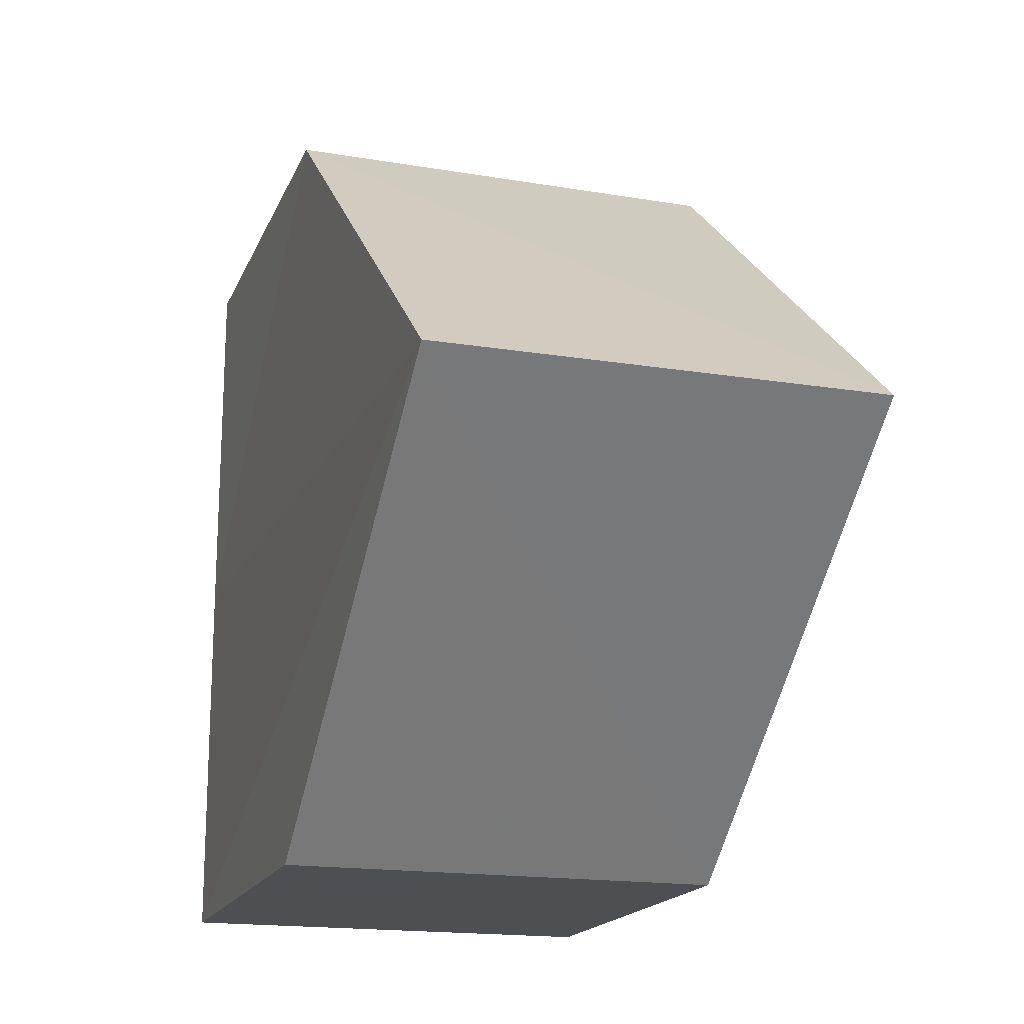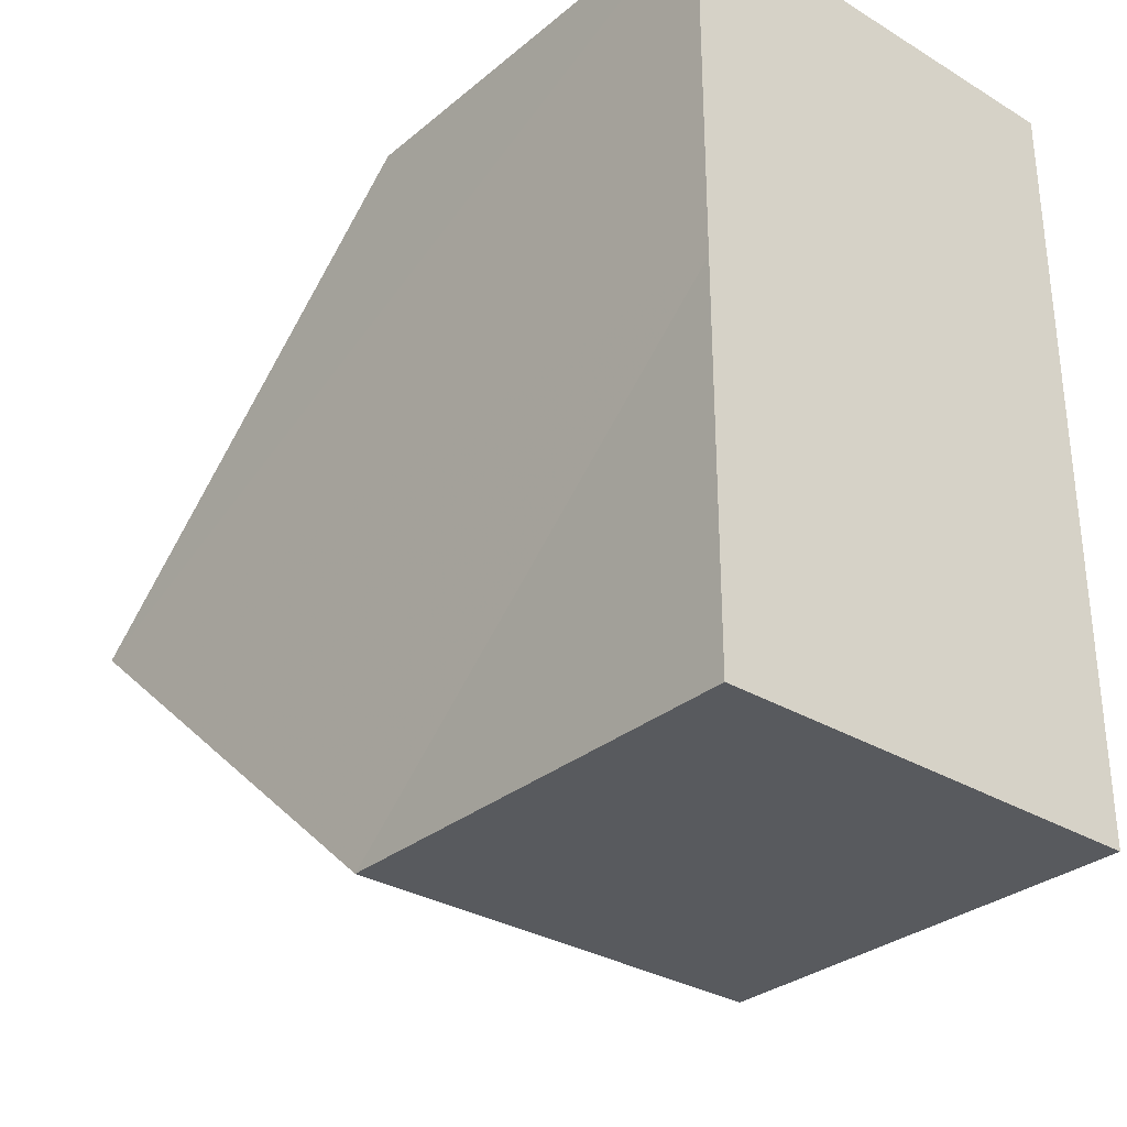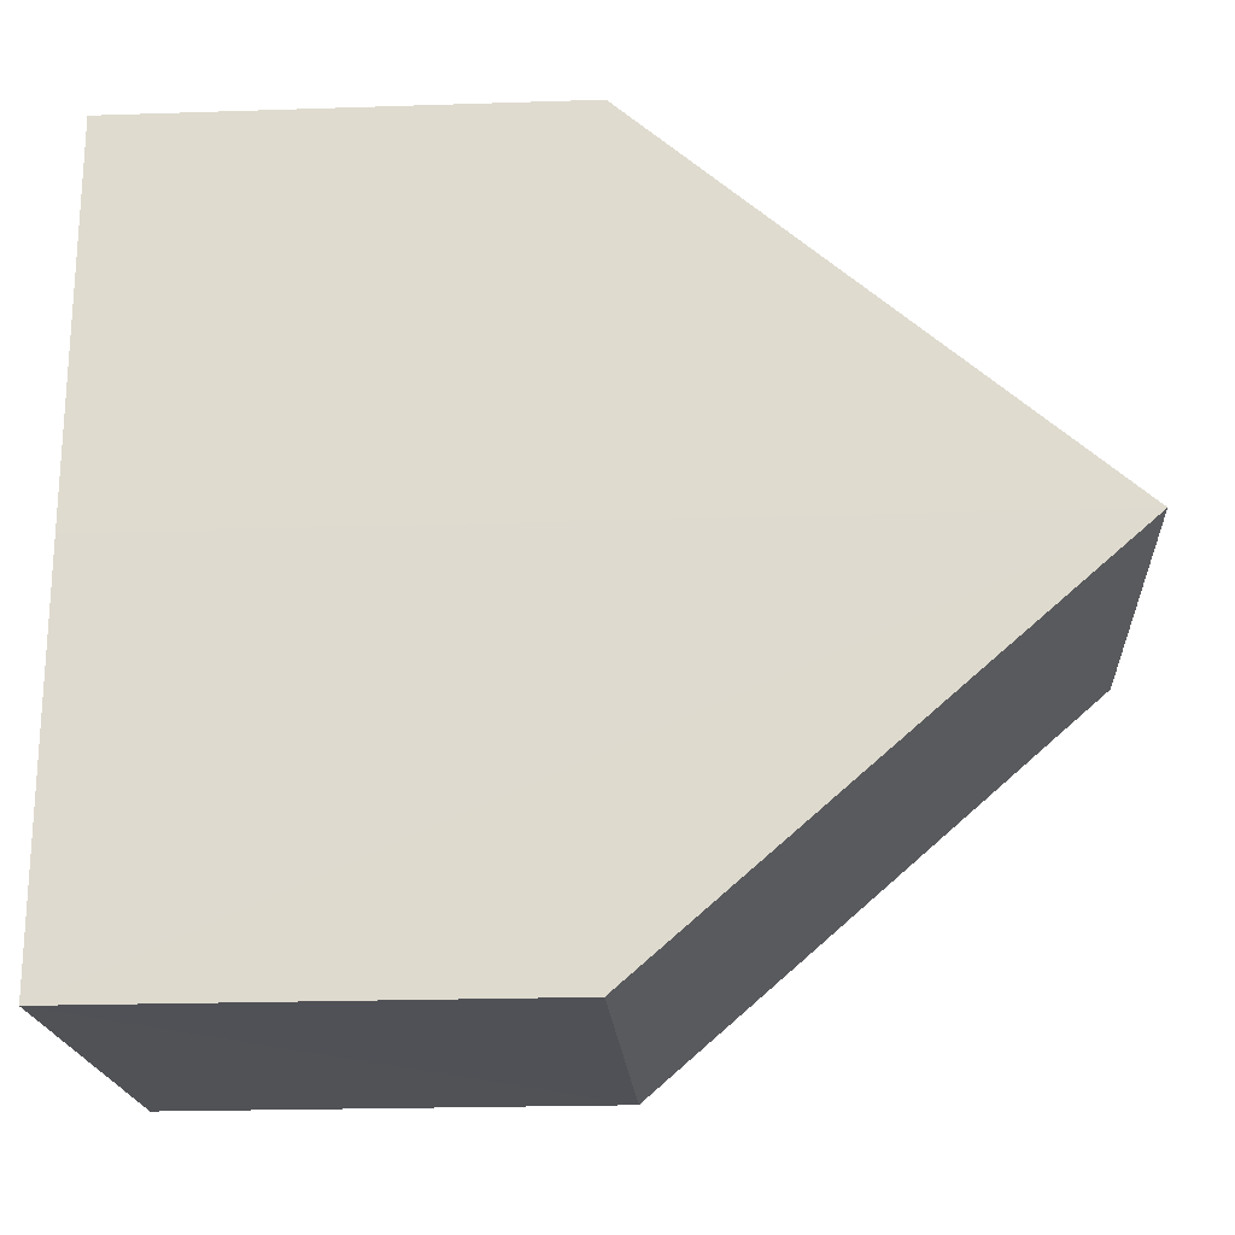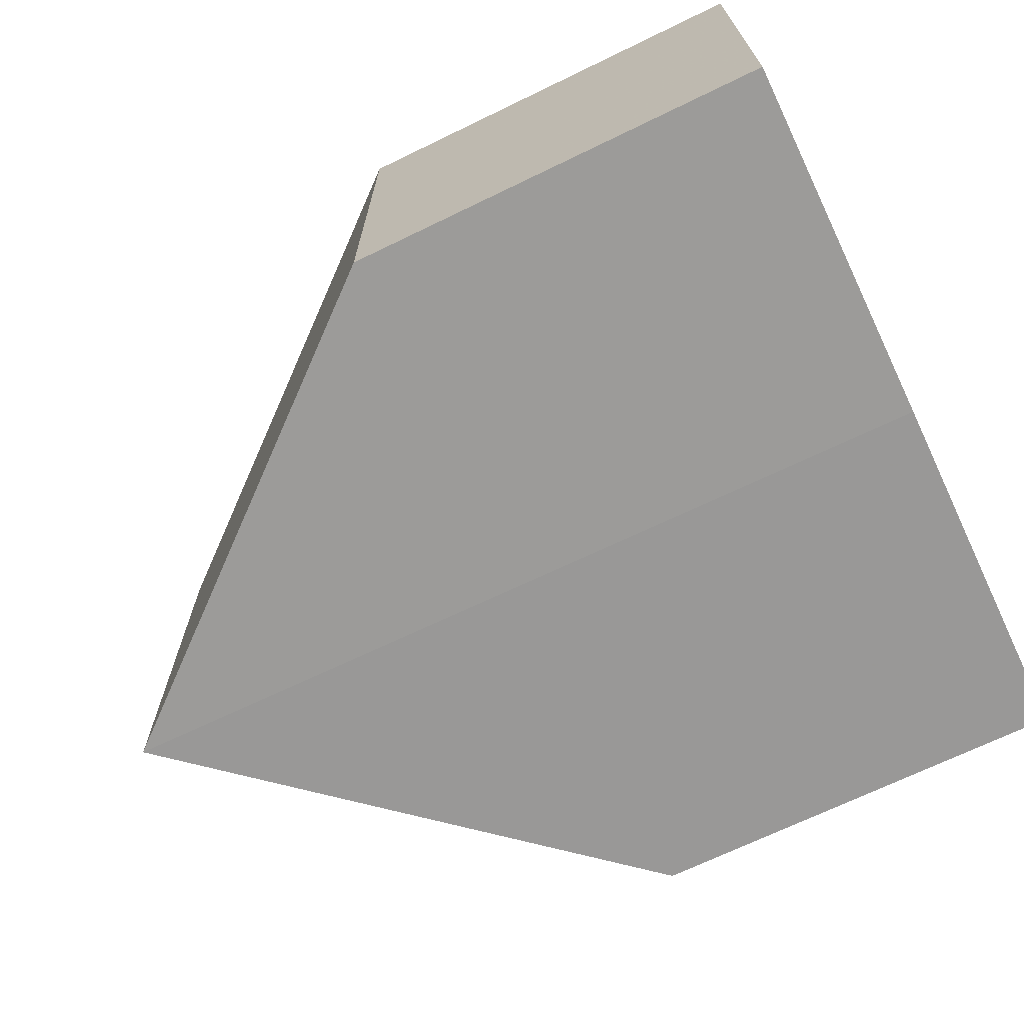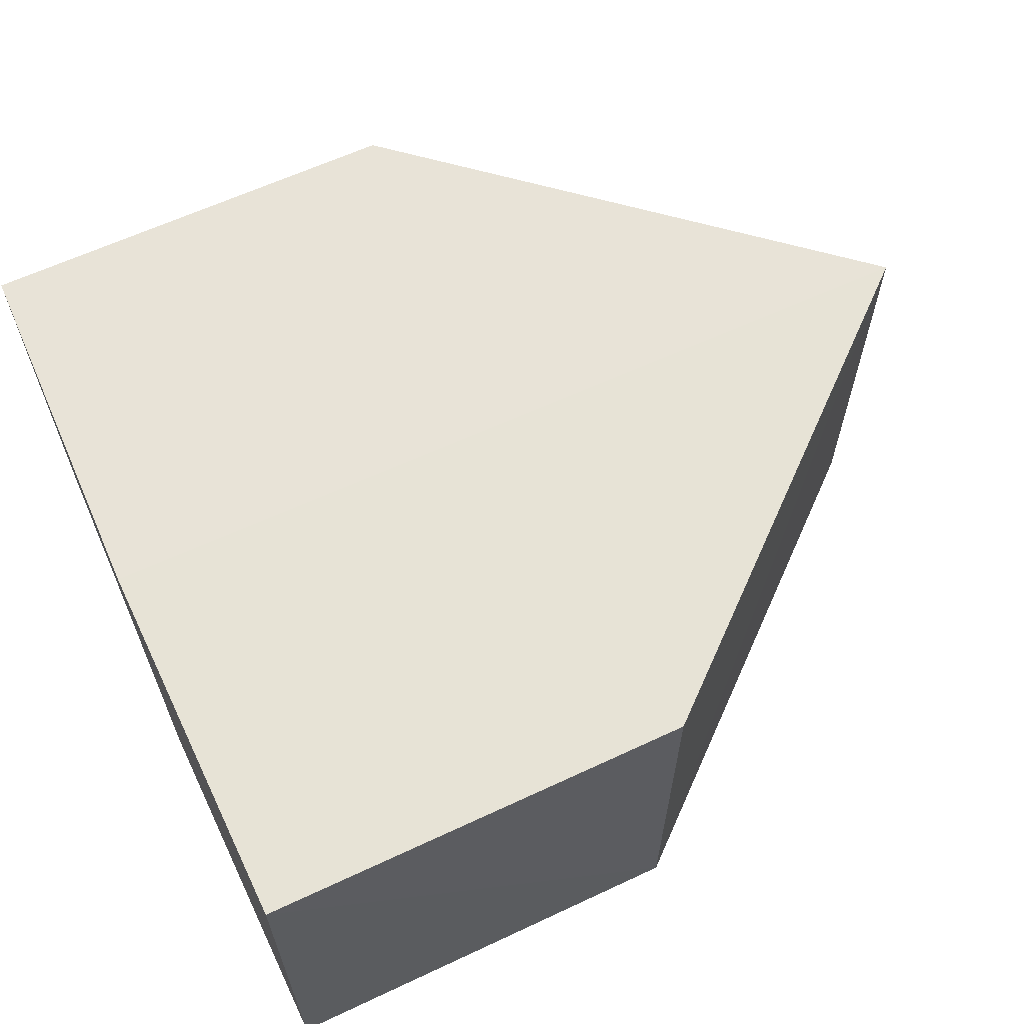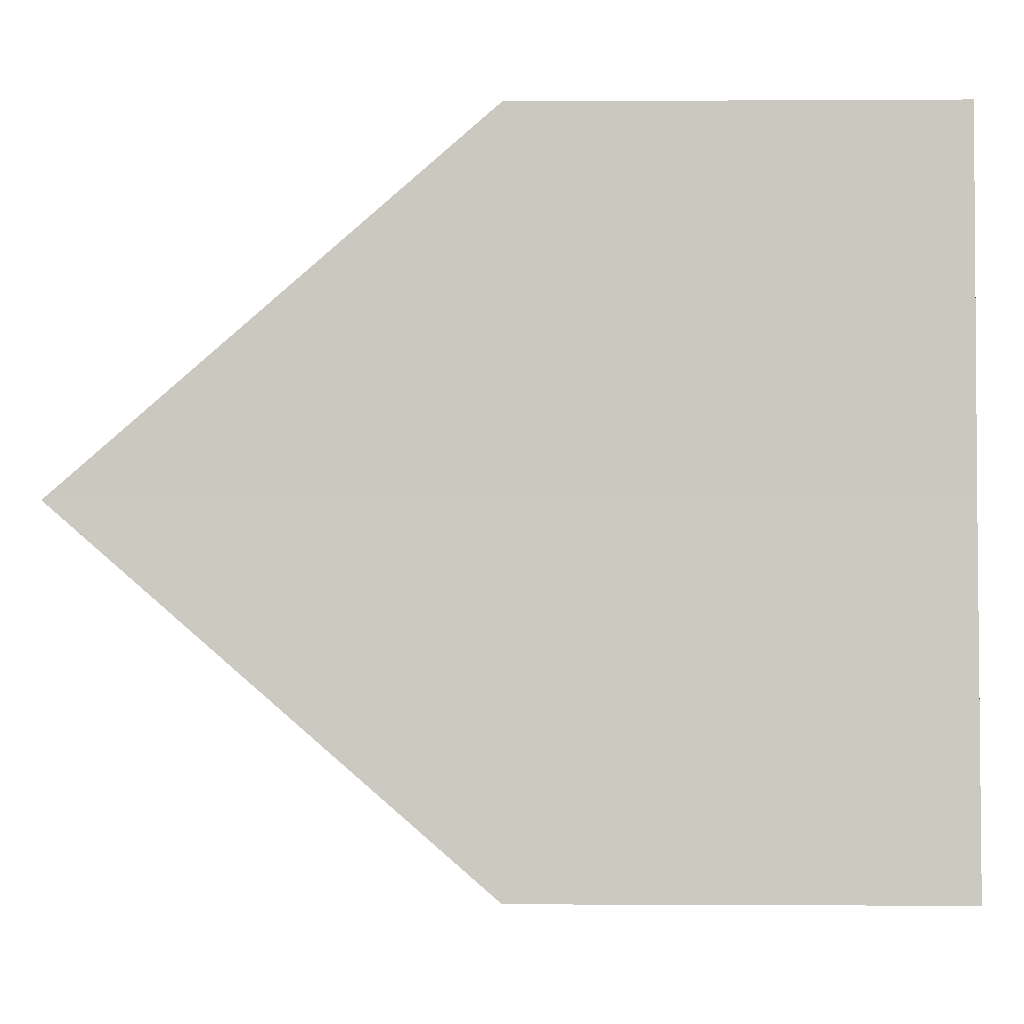
<metadata>
{"format":"obj","ext":"obj","renderer":"f3d","projection":"perspective","resolution":1024,"background":"white","views":[{"elev":-17.5,"azim":71.8,"up":"+Z"},{"elev":-30.8,"azim":-130.6,"up":"+Z"},{"elev":-20.4,"azim":3.5,"up":"+Z"},{"elev":-69.3,"azim":-154.3,"up":"+Y"},{"elev":62.8,"azim":-25.0,"up":"+Y"},{"elev":-3.1,"azim":-178.9,"up":"+Z"}]}
</metadata>
<code>
o 5148
v 2196 1880 8.001
v 2196 1880 7.992
v 2196 1880 8.001
v 2196 1880 8.001
v 2196 1880 8.001
v 2196 1880 7.992
v 2196 1880 8.001
v 2196 1880 8.001
v 2196 1880 8.001
v 2196 1880 7.992
v 2196 1880 7.983
v 2196 1880 7.992
v 2196 1880 7.983
v 2196 1880 7.983
v 2196 1880 7.992
v 2196 1880 7.992
v 2196 1880 7.983
v 2196 1880 7.983
v 2196 1880 7.992
v 2196 1880 8.001
v 2196 1880 8.001
v 2196 1880 7.992
v 2196 1880 7.992
v 2196 1880 7.983
v 2196 1880 7.992
v 2196 1880 7.992
v 2196 1880 7.992
v 2196 1880 7.992
v 2196 1880 7.992
v 2196 1880 7.983
v 2196 1880 7.983
v 2196 1880 7.983
f 1 2 3
f 1 4 5
f 4 6 7
f 8 9 3
f 10 11 2
f 12 11 13
f 12 14 15
f 16 14 17
f 18 11 17
f 18 10 19
f 19 9 20
f 19 21 22
f 23 21 3
f 24 25 23
f 24 26 17
f 27 26 9
f 28 9 26
f 28 29 21
f 24 30 31
f 30 29 32

</code>
